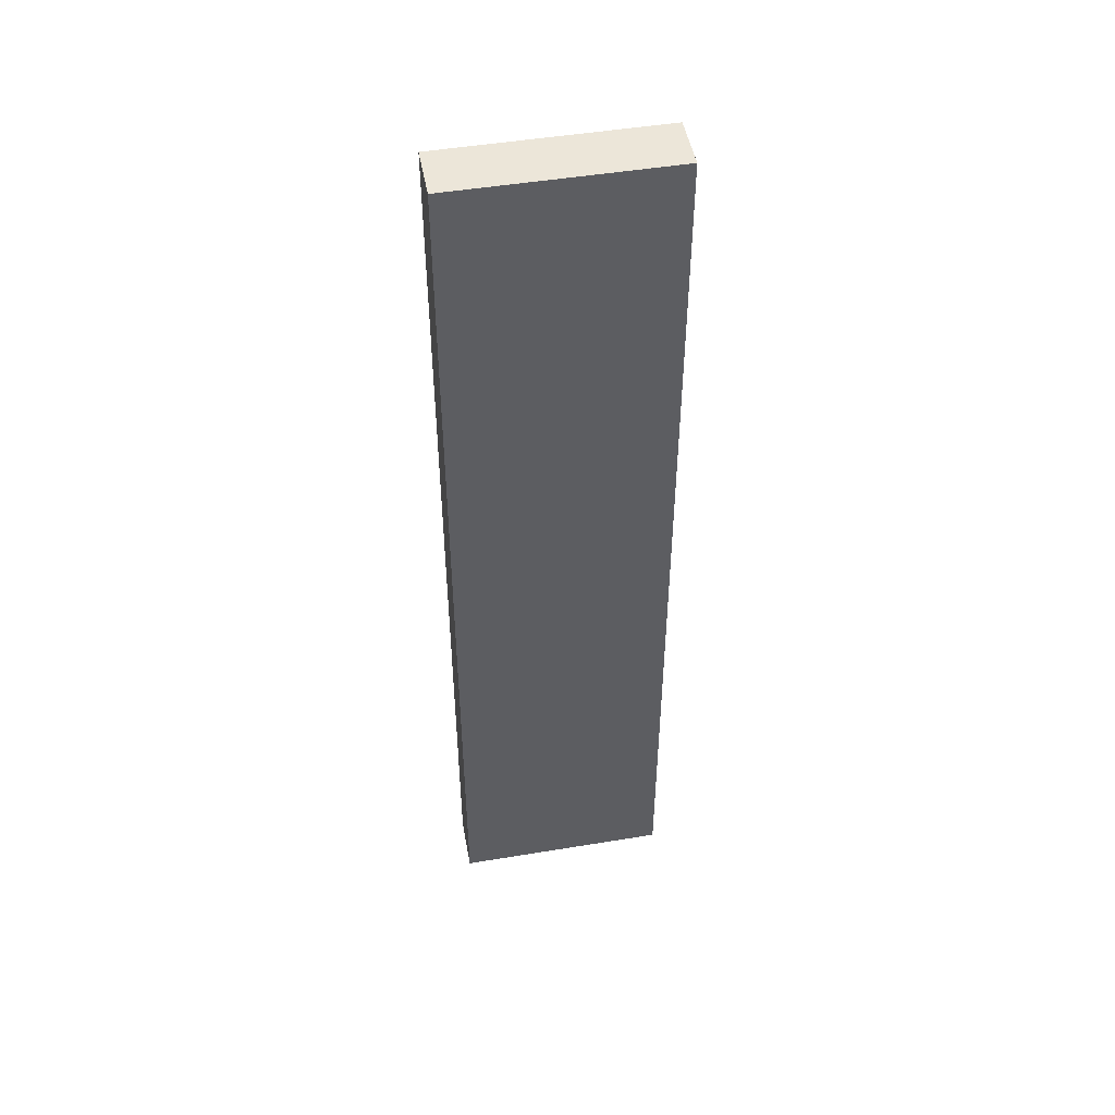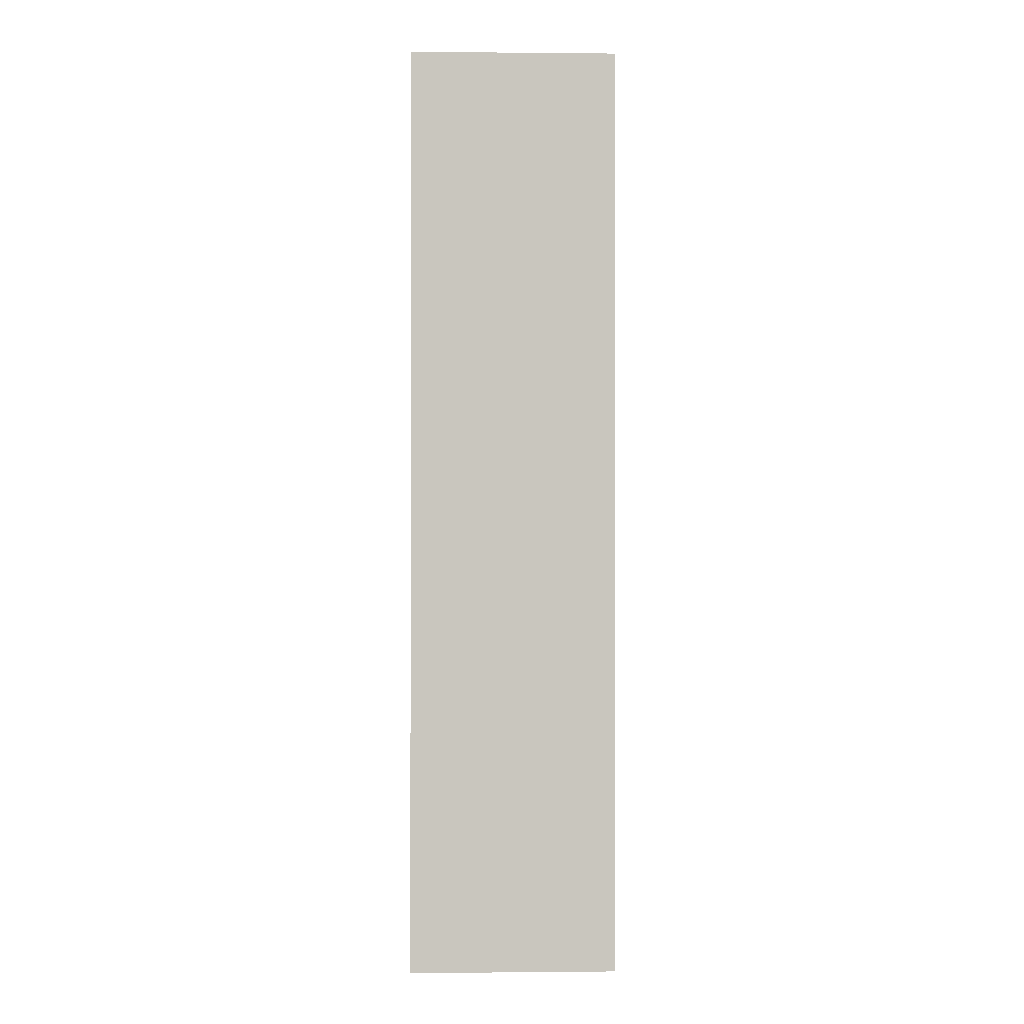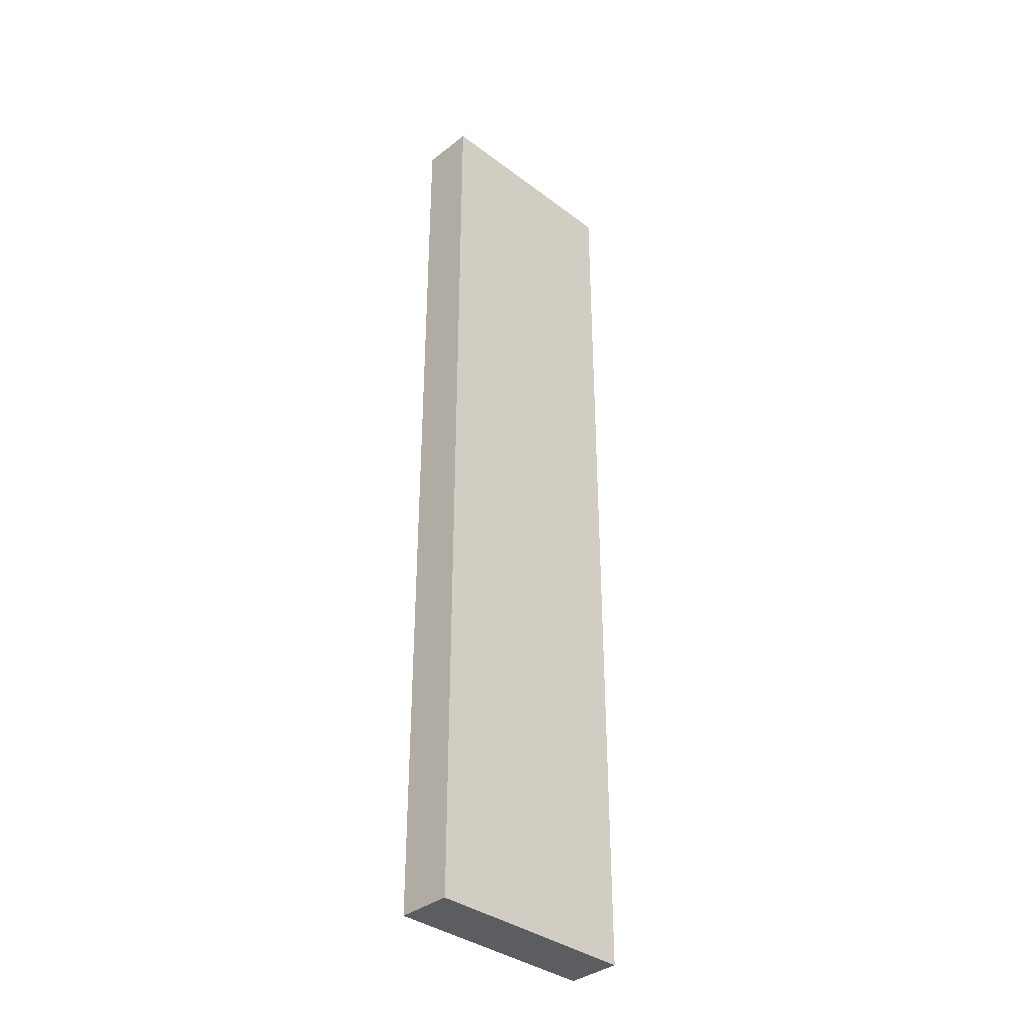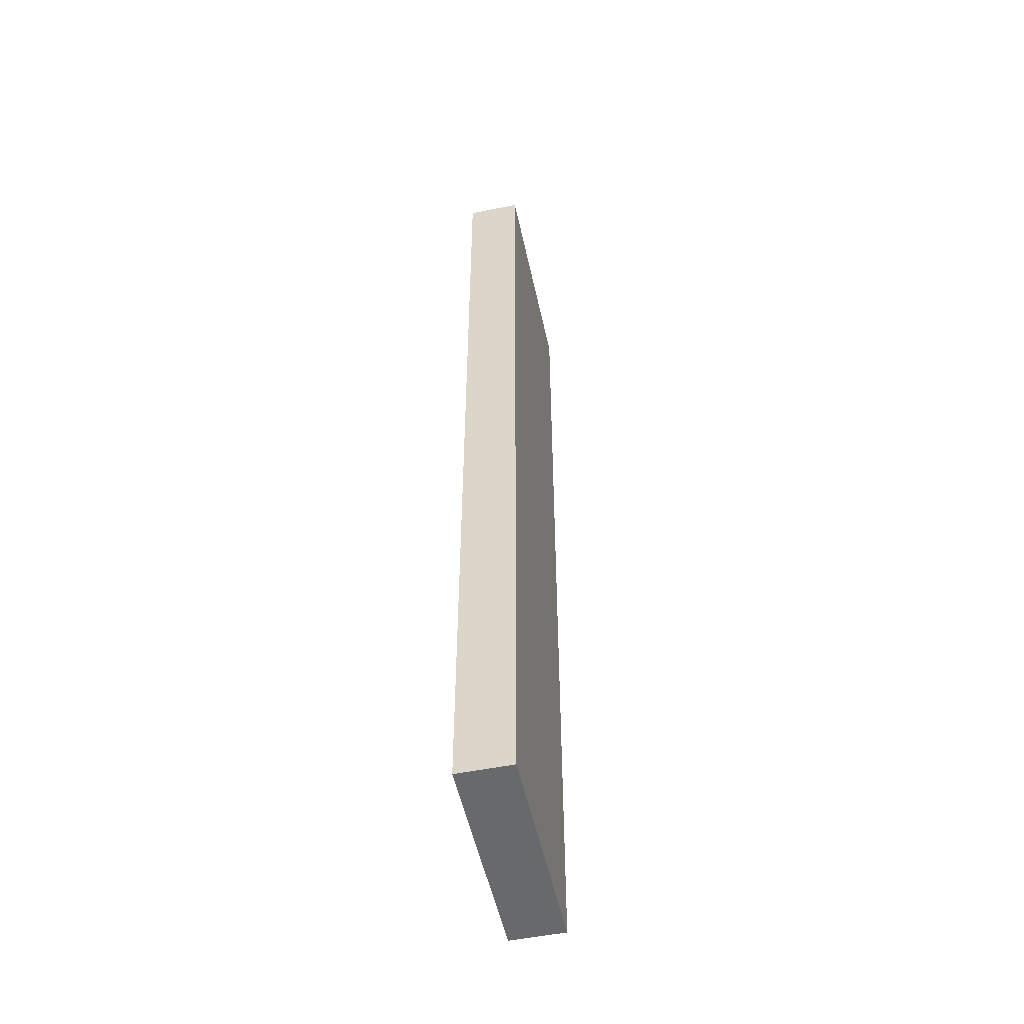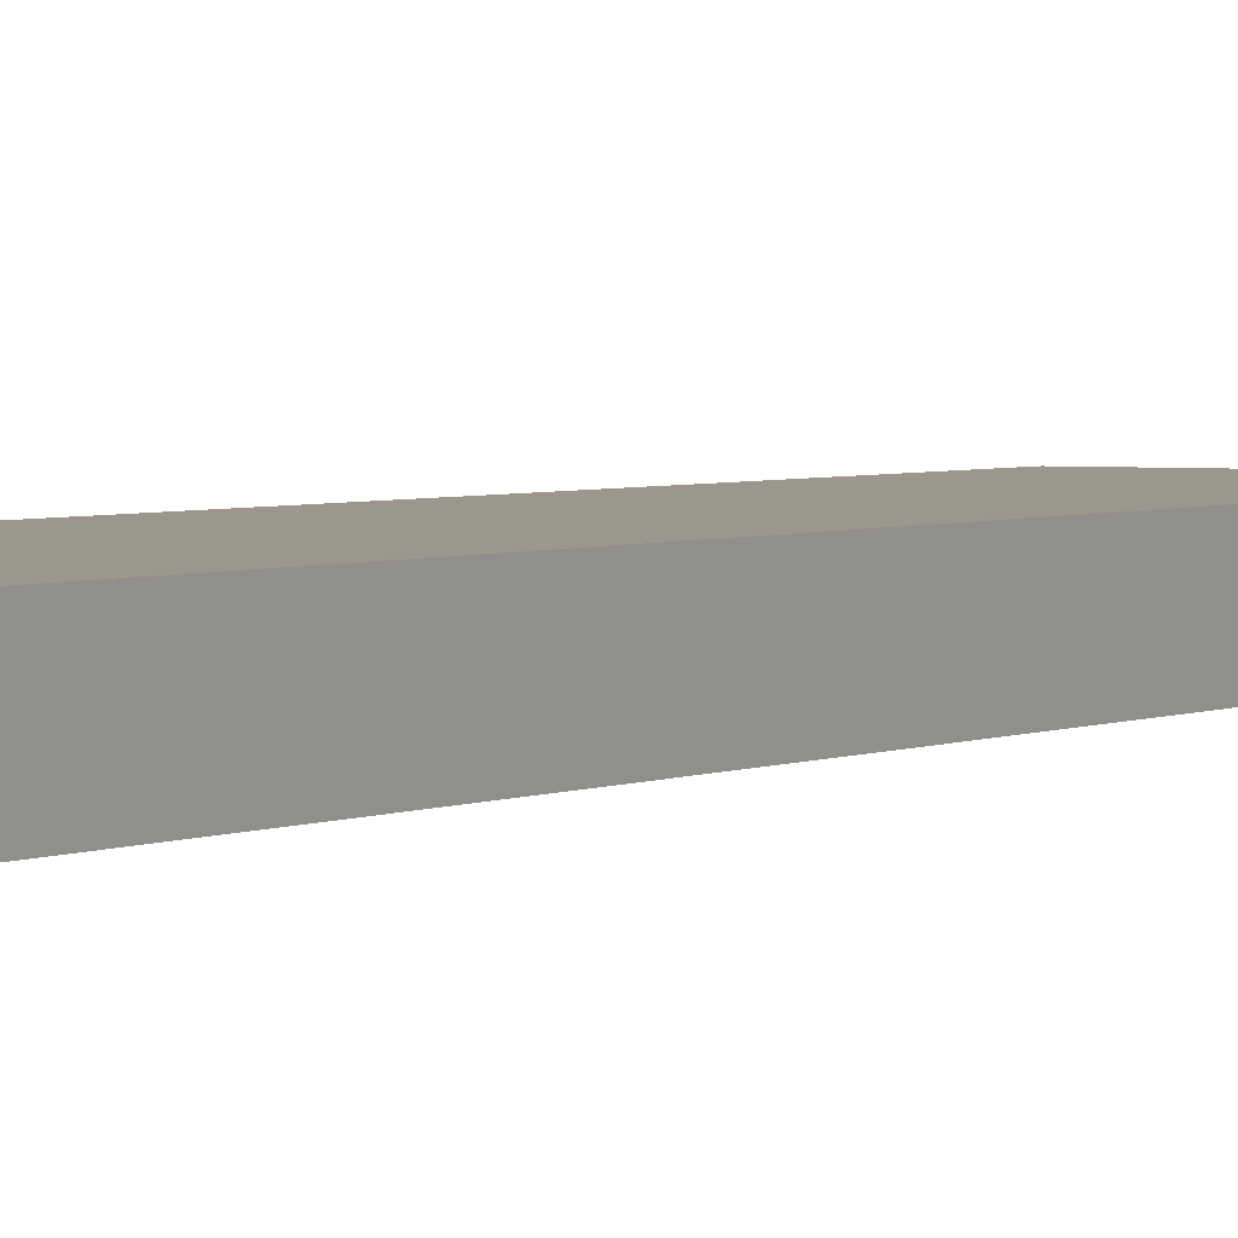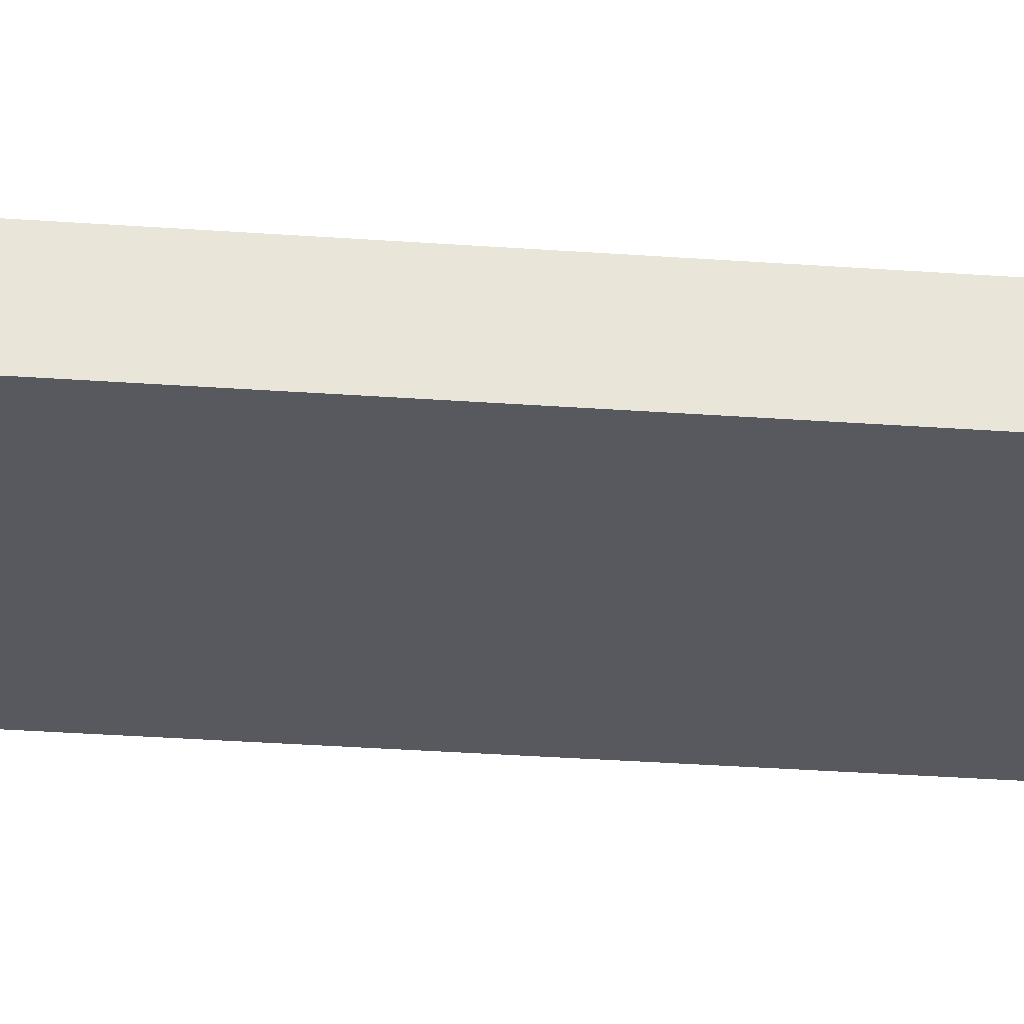
<metadata>
{"format":"obj","ext":"obj","renderer":"f3d","projection":"perspective","resolution":1024,"background":"white","views":[{"elev":49.0,"azim":-10.4,"up":"+Y"},{"elev":-0.3,"azim":178.0,"up":"+Y"},{"elev":-36.4,"azim":135.7,"up":"+Y"},{"elev":-52.6,"azim":-77.8,"up":"+Y"},{"elev":2.6,"azim":28.2,"up":"+Z"},{"elev":-30.3,"azim":83.9,"up":"+Z"}]}
</metadata>
<code>
v -272 560 48
v -304 560 40
v -272 560 40
v -304 560 48
v -304 704 48
v -272 704 40
v -304 704 40
v -272 704 48
f 1 2 3
f 1 4 2
f 5 6 7
f 5 8 6
f 8 3 6
f 8 1 3
f 4 7 2
f 4 5 7
f 7 3 2
f 7 6 3
f 4 8 5
f 4 1 8

</code>
